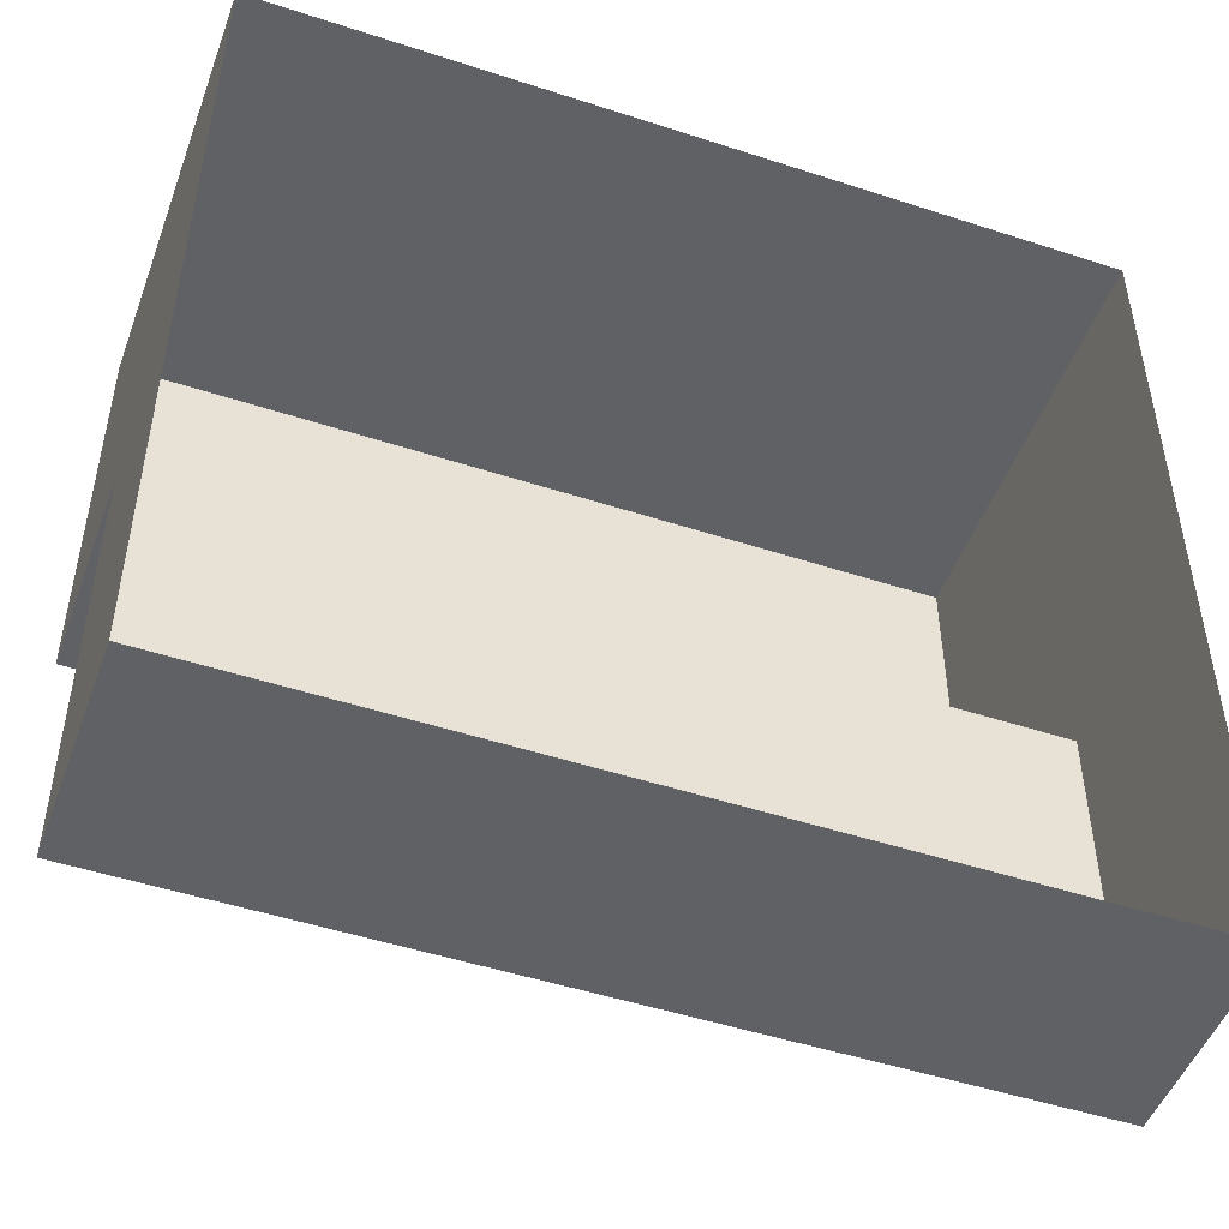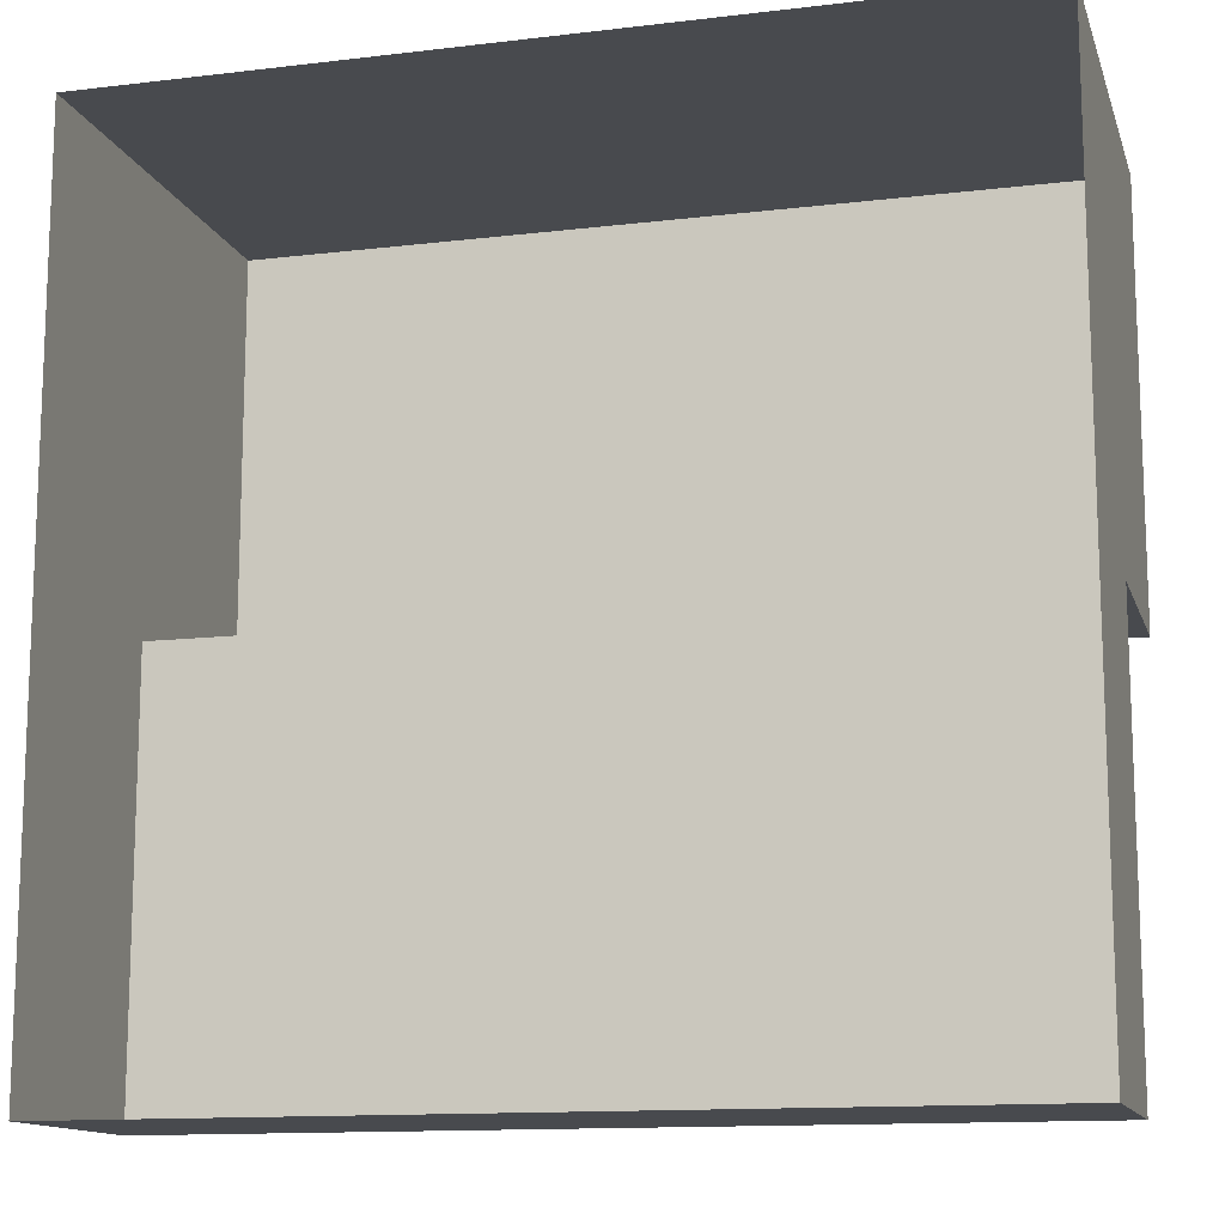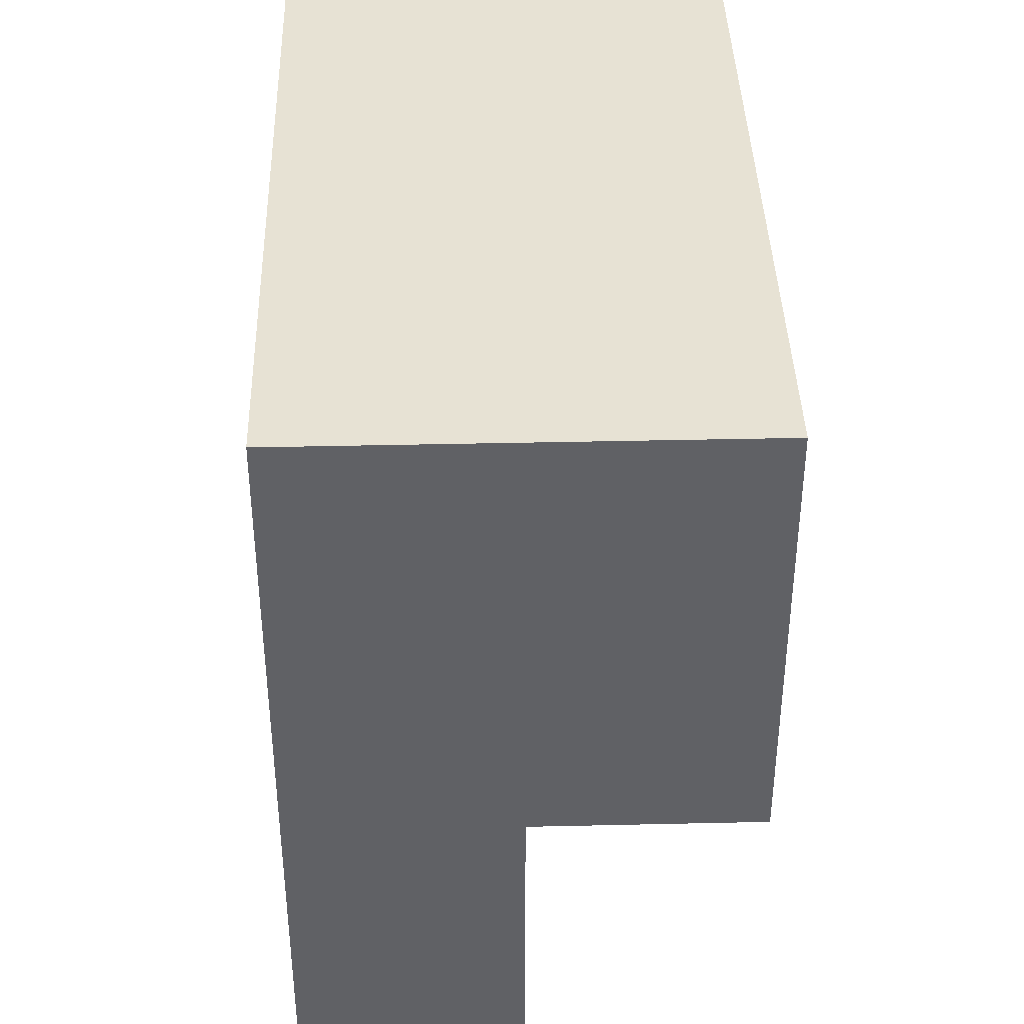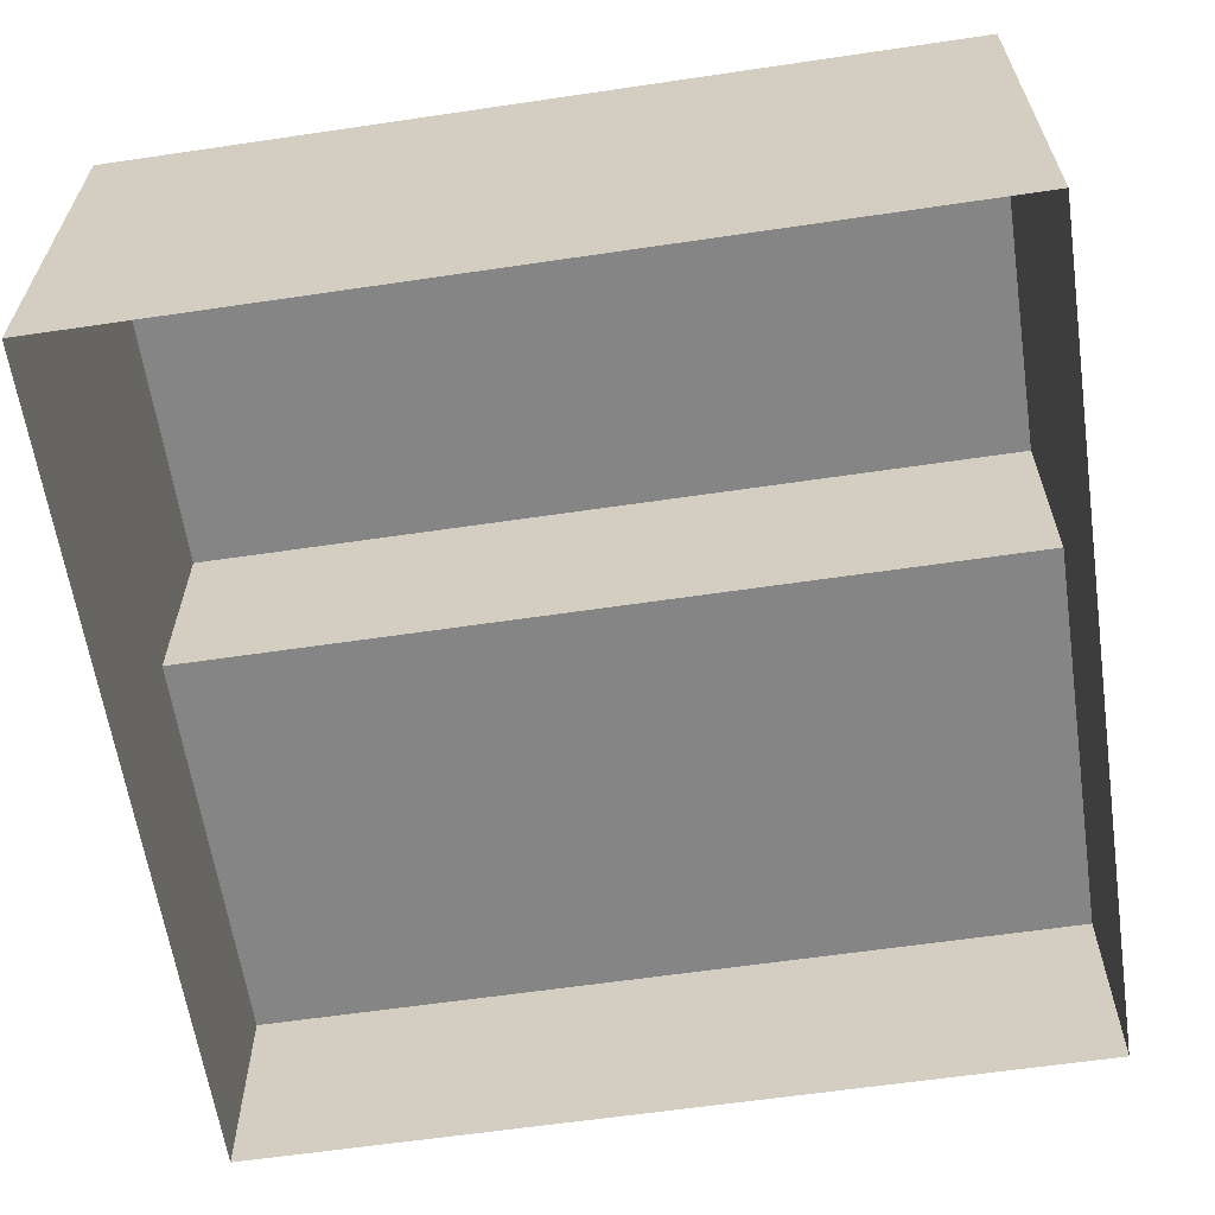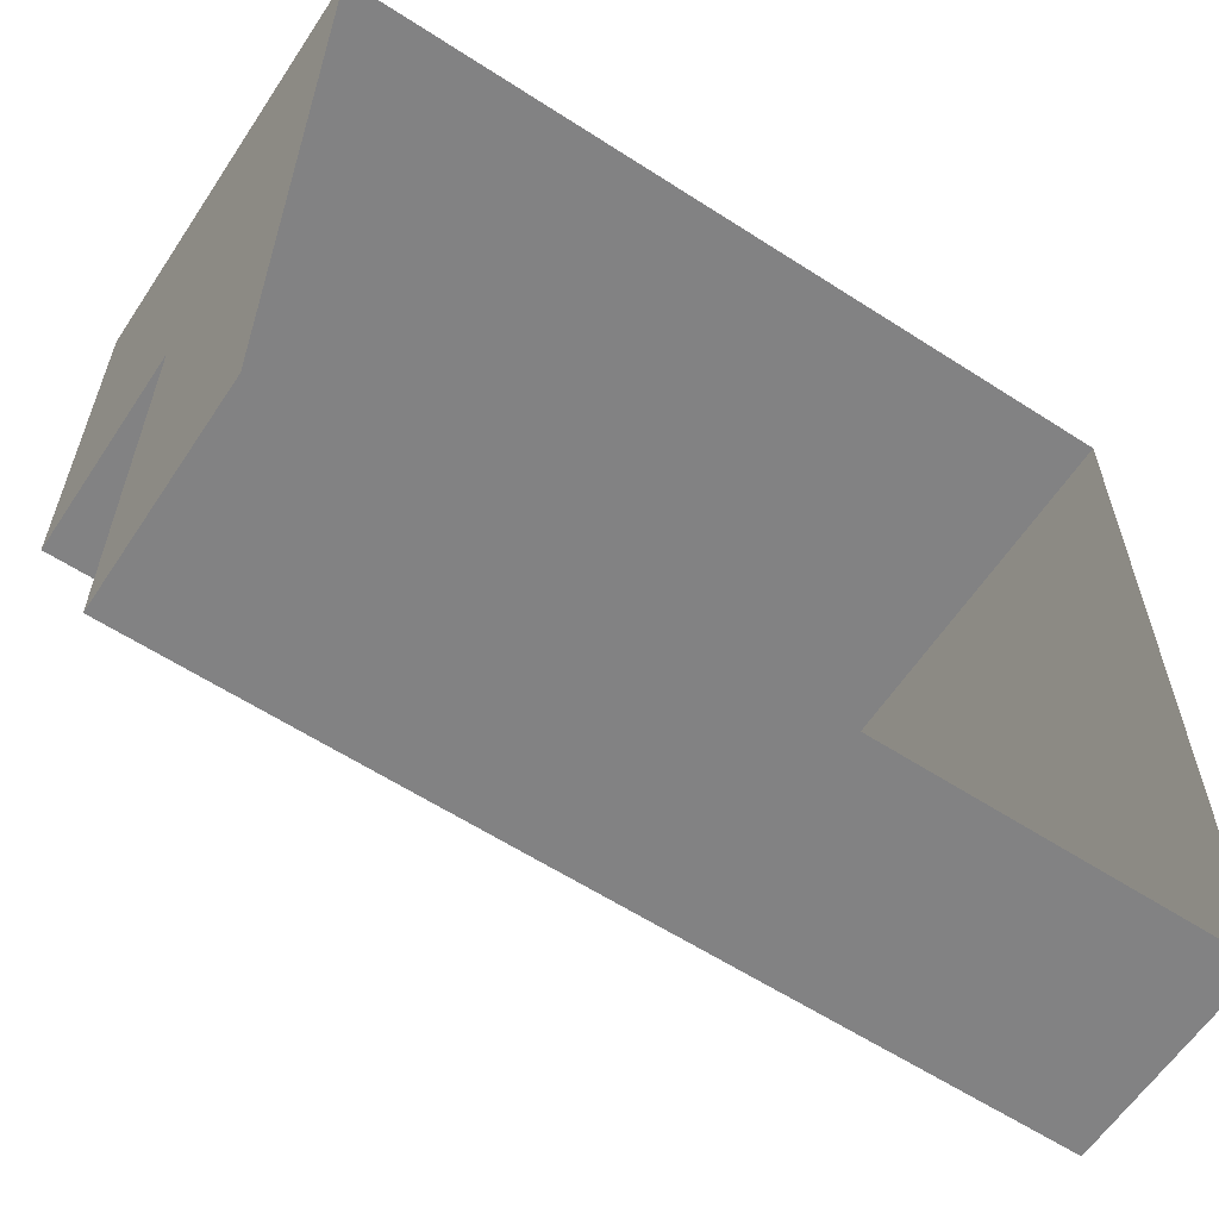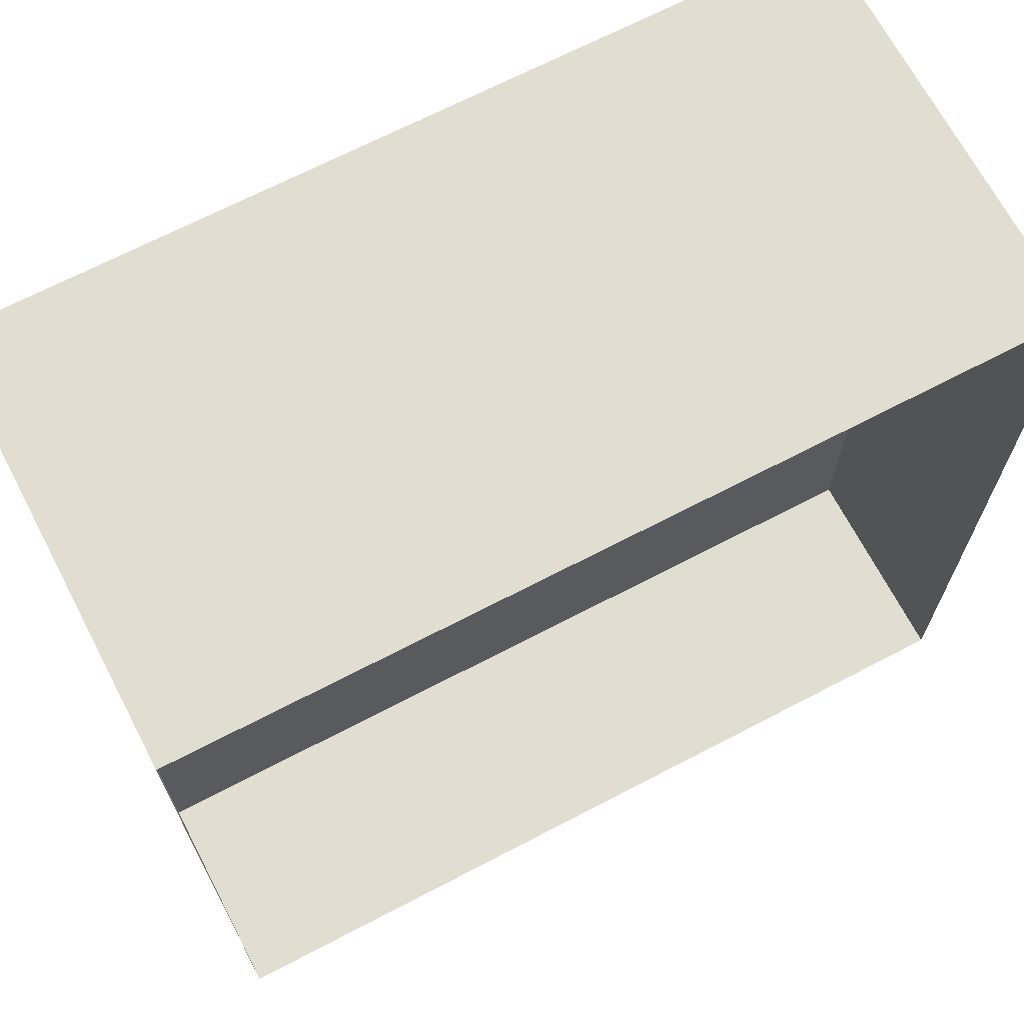
<metadata>
{"format":"obj","ext":"obj","renderer":"f3d","projection":"perspective","resolution":1024,"background":"white","views":[{"elev":-49.2,"azim":-19.9,"up":"+Z"},{"elev":-13.1,"azim":15.2,"up":"+Z"},{"elev":40.0,"azim":88.4,"up":"+Z"},{"elev":-61.8,"azim":8.5,"up":"+Y"},{"elev":-60.9,"azim":-33.4,"up":"+Z"},{"elev":68.4,"azim":-27.6,"up":"+Z"}]}
</metadata>
<code>
o Cube
v -1 0.5 -1
v -1 0.5 1
v 1 0.5 1
v 1 0.5 -1
v 1 1 1
v -1 1 1
v 1 0 -1
v 1 0 1
v -1 0 1
v -1 0 -1
v 1 0.5 0
v -1 0.5 -0
v 1 1 1e-06
v -1 1 -0
v -1 0 -0
v 1 0 0
f 2 15 9
f 14 5 13
f 13 3 11
f 5 2 3
f 11 1 12
f 11 8 16
f 7 1 4
f 3 9 8
f 12 10 15
f 4 16 7
f 6 12 2
f 12 13 11
f 2 12 15
f 14 6 5
f 13 5 3
f 5 6 2
f 11 4 1
f 11 3 8
f 7 10 1
f 3 2 9
f 12 1 10
f 4 11 16
f 6 14 12
f 12 14 13

</code>
